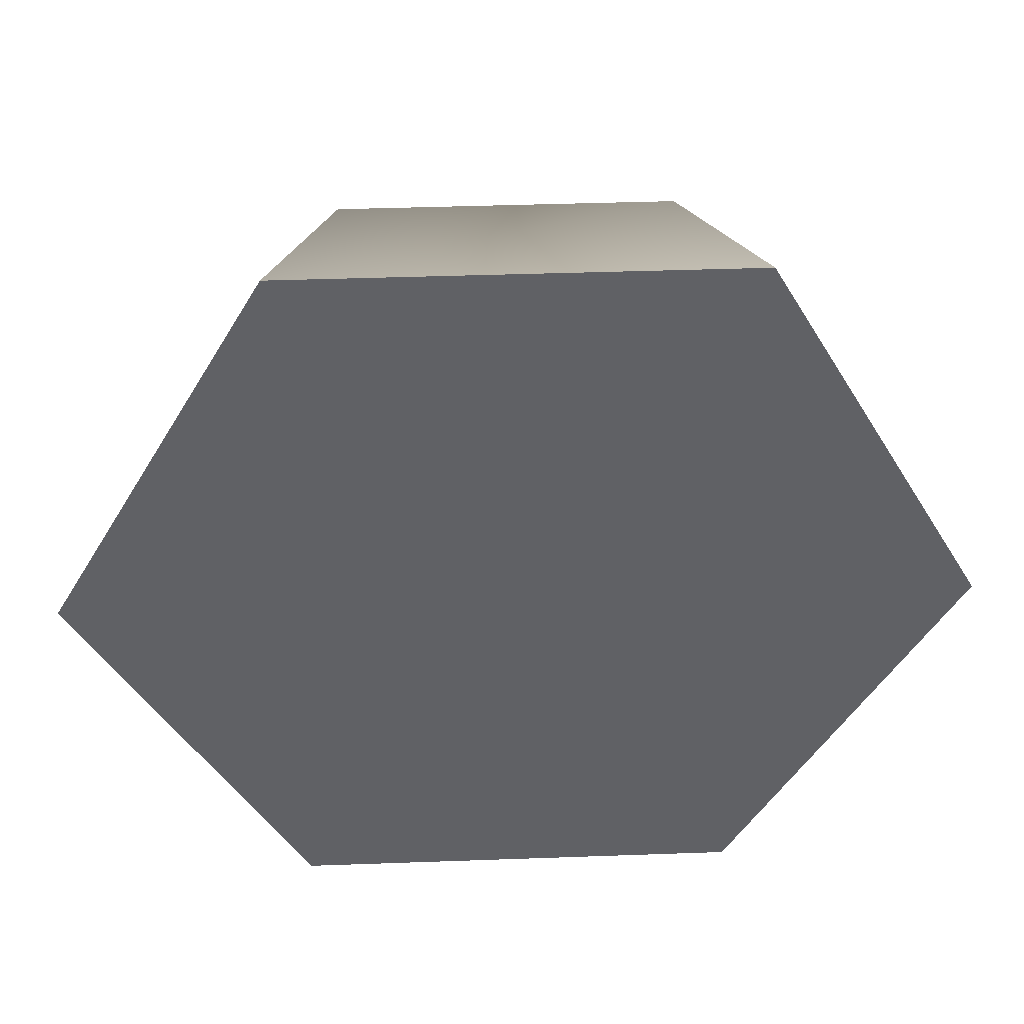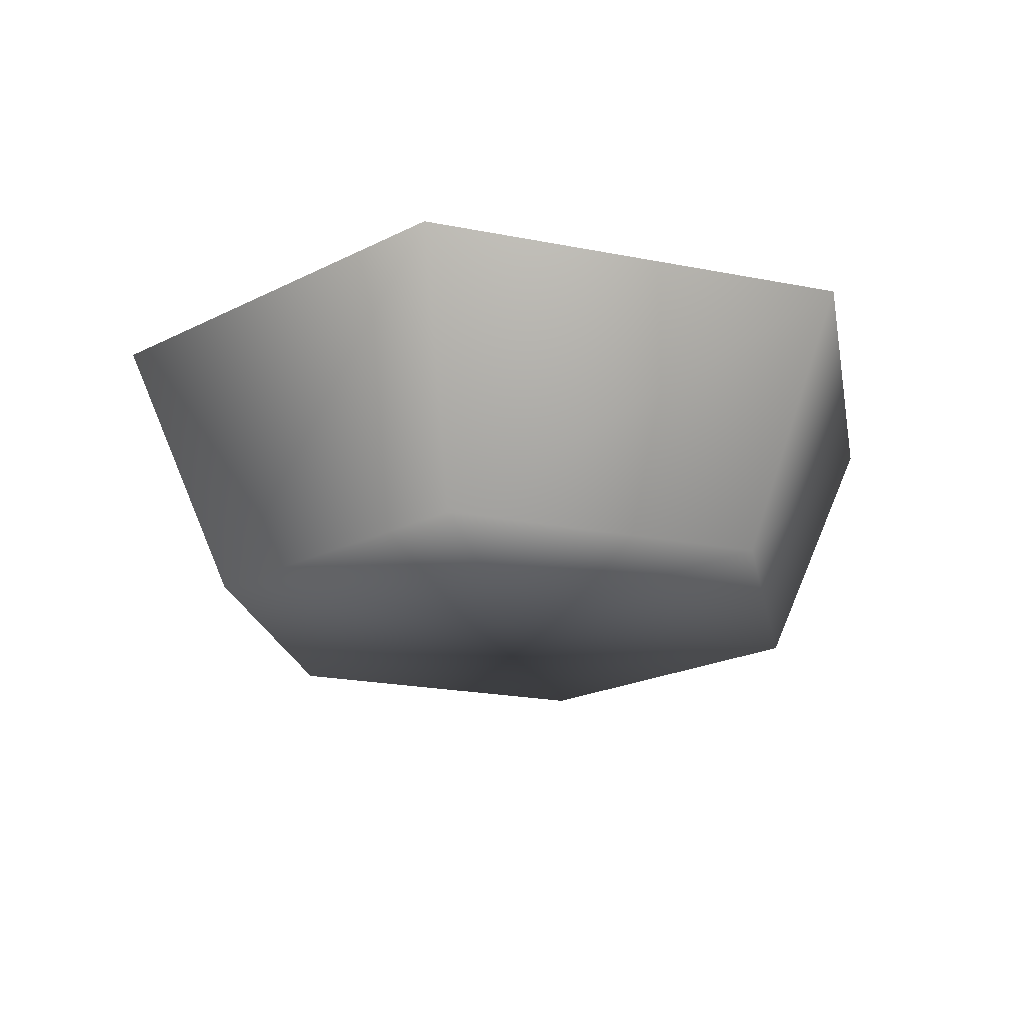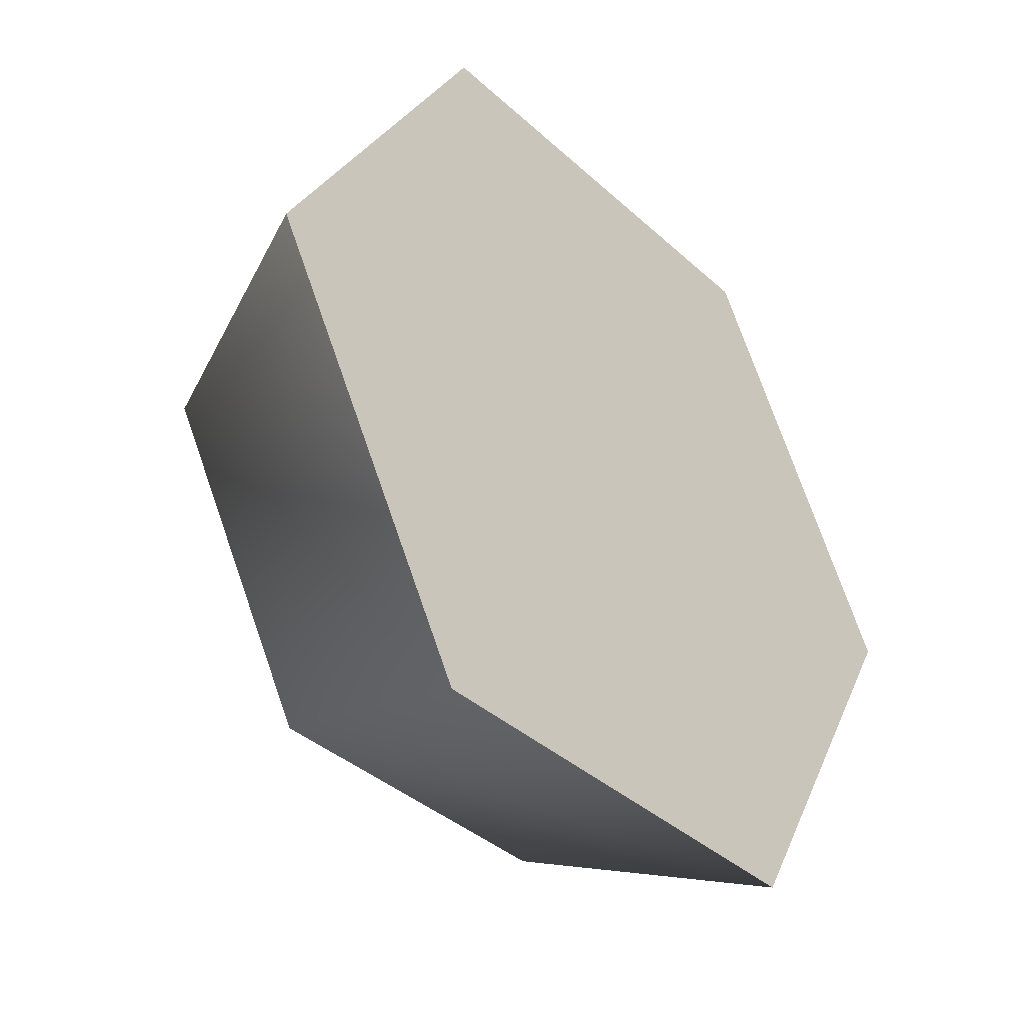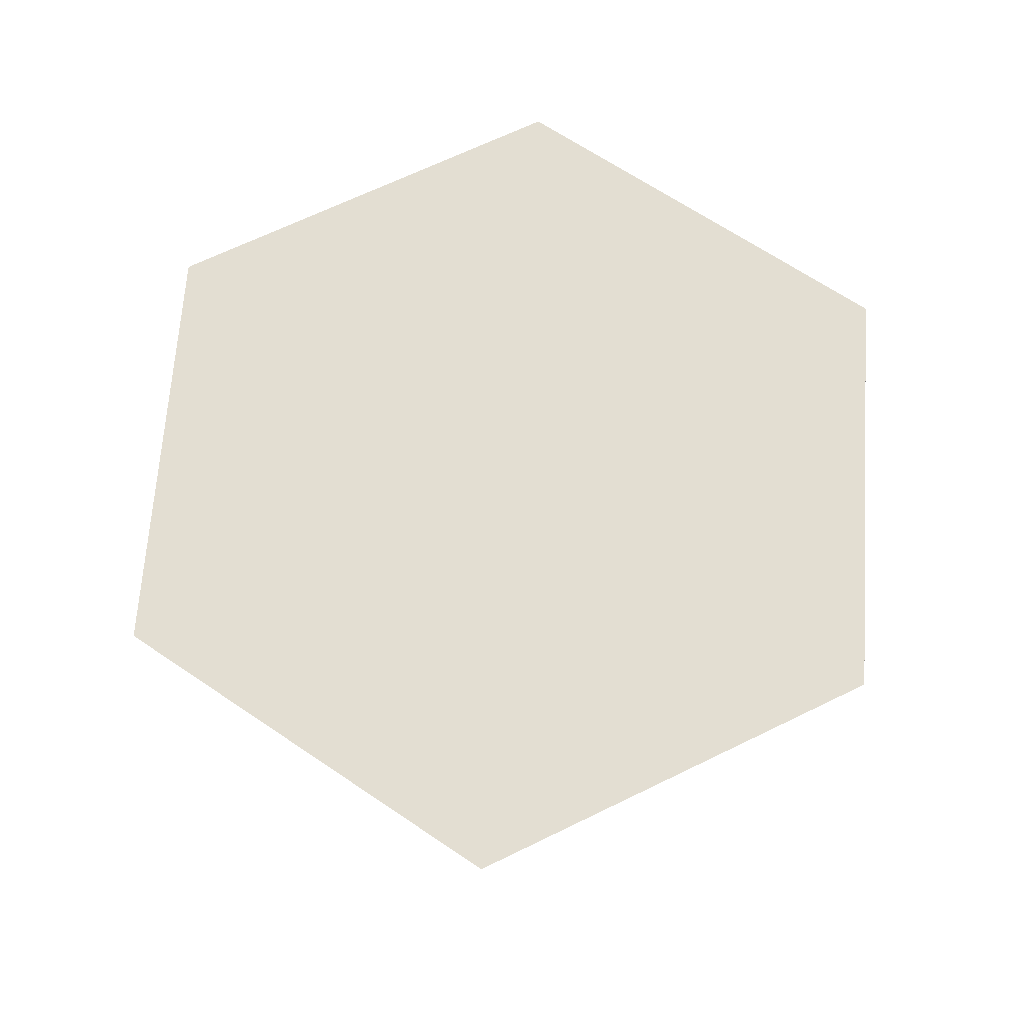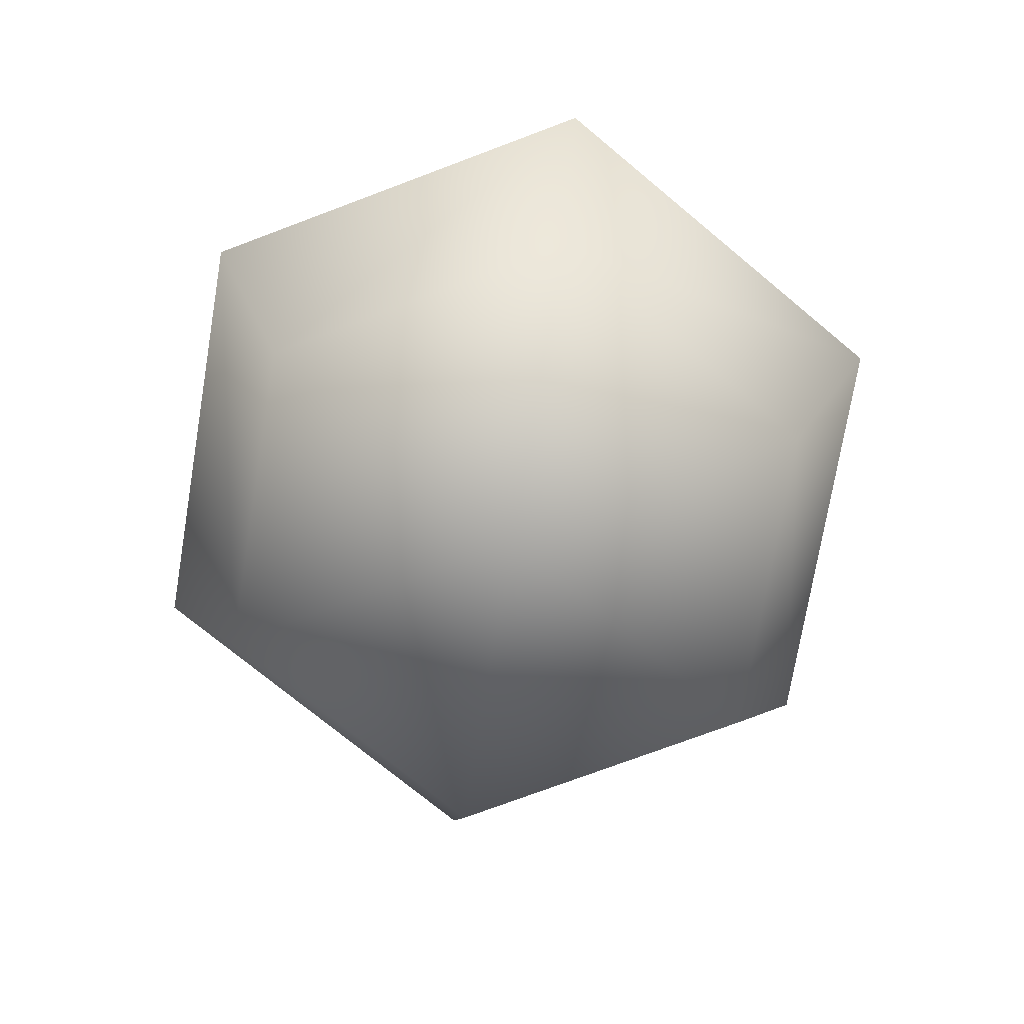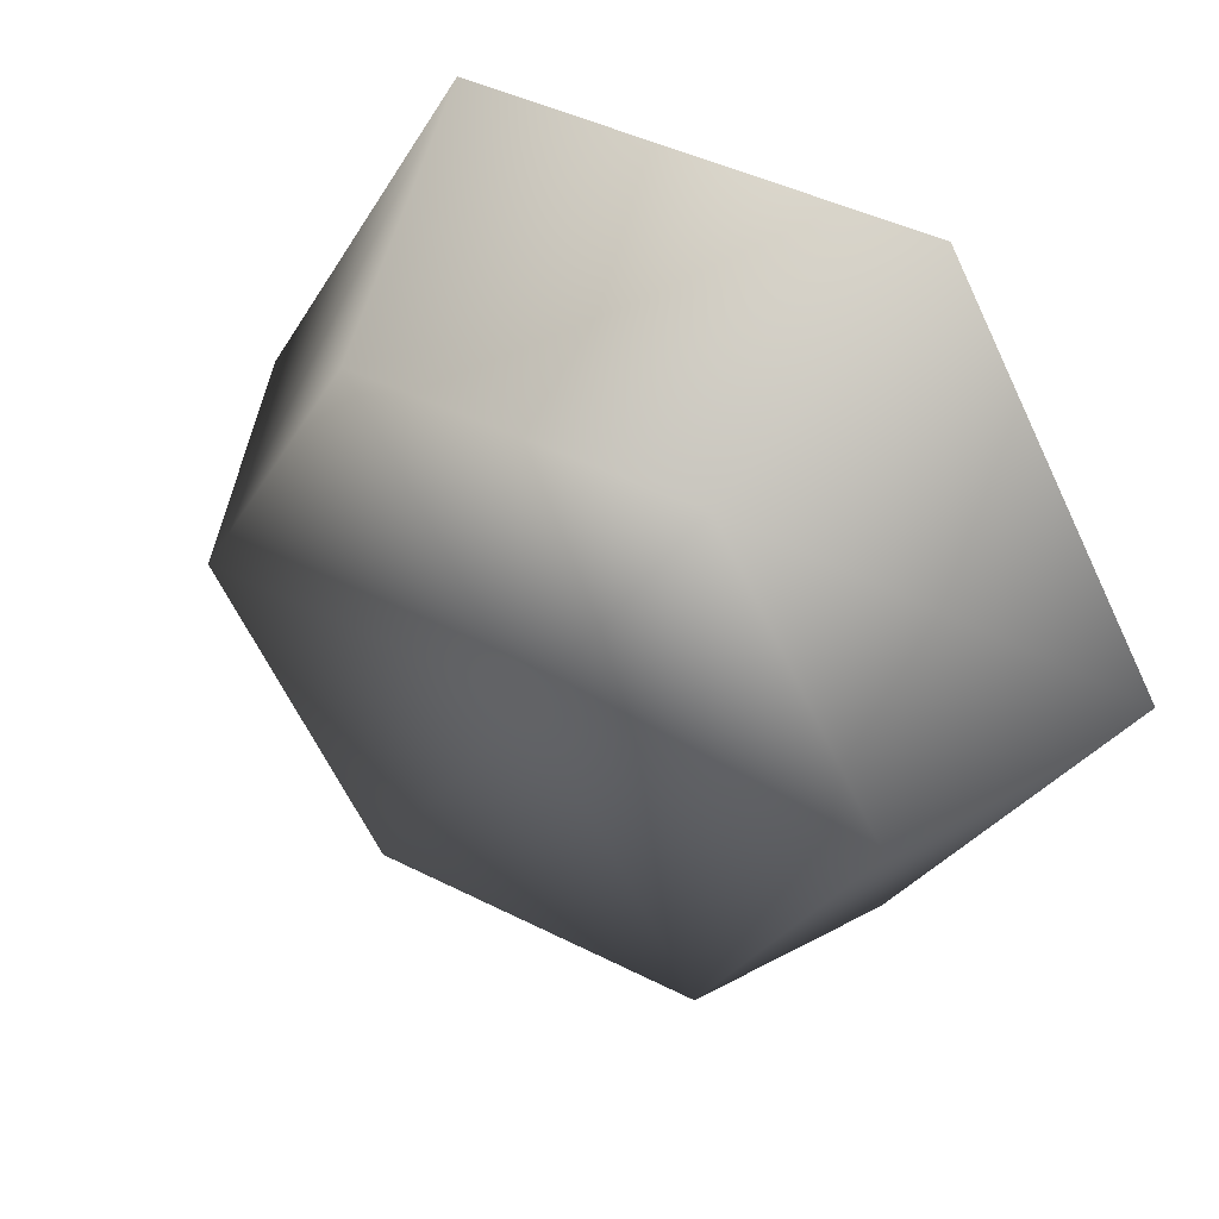
<metadata>
{"format":"obj","ext":"obj","renderer":"f3d","projection":"perspective","resolution":1024,"background":"white","views":[{"elev":41.1,"azim":177.5,"up":"+Z"},{"elev":-22.0,"azim":161.1,"up":"+Y"},{"elev":-38.3,"azim":131.4,"up":"+Z"},{"elev":67.6,"azim":94.0,"up":"+Y"},{"elev":-75.4,"azim":-39.5,"up":"+Y"},{"elev":43.5,"azim":30.9,"up":"+Z"}]}
</metadata>
<code>
v 1.228 -81.37 -2.127
v -1.228 -81.37 -2.127
v -2.456 -81.37 0
v -1.228 -81.37 2.127
v 1.228 -81.37 2.127
v 2.456 -81.37 0
v 1.664 -79.43 -2.883
v -1.664 -79.43 -2.883
v -3.329 -79.43 0
v -1.664 -79.43 2.883
v 1.664 -79.43 2.883
v 3.329 -79.43 0
v 0 -81.37 0
v 0 -79.43 0
f 1 2 8 7
f 2 3 9 8
f 3 4 10 9
f 4 5 11 10
f 5 6 12 11
f 6 1 7 12
f 2 1 13
f 3 2 13
f 4 3 13
f 5 4 13
f 6 5 13
f 1 6 13
f 7 8 14
f 8 9 14
f 9 10 14
f 10 11 14
f 11 12 14
f 12 7 14

</code>
